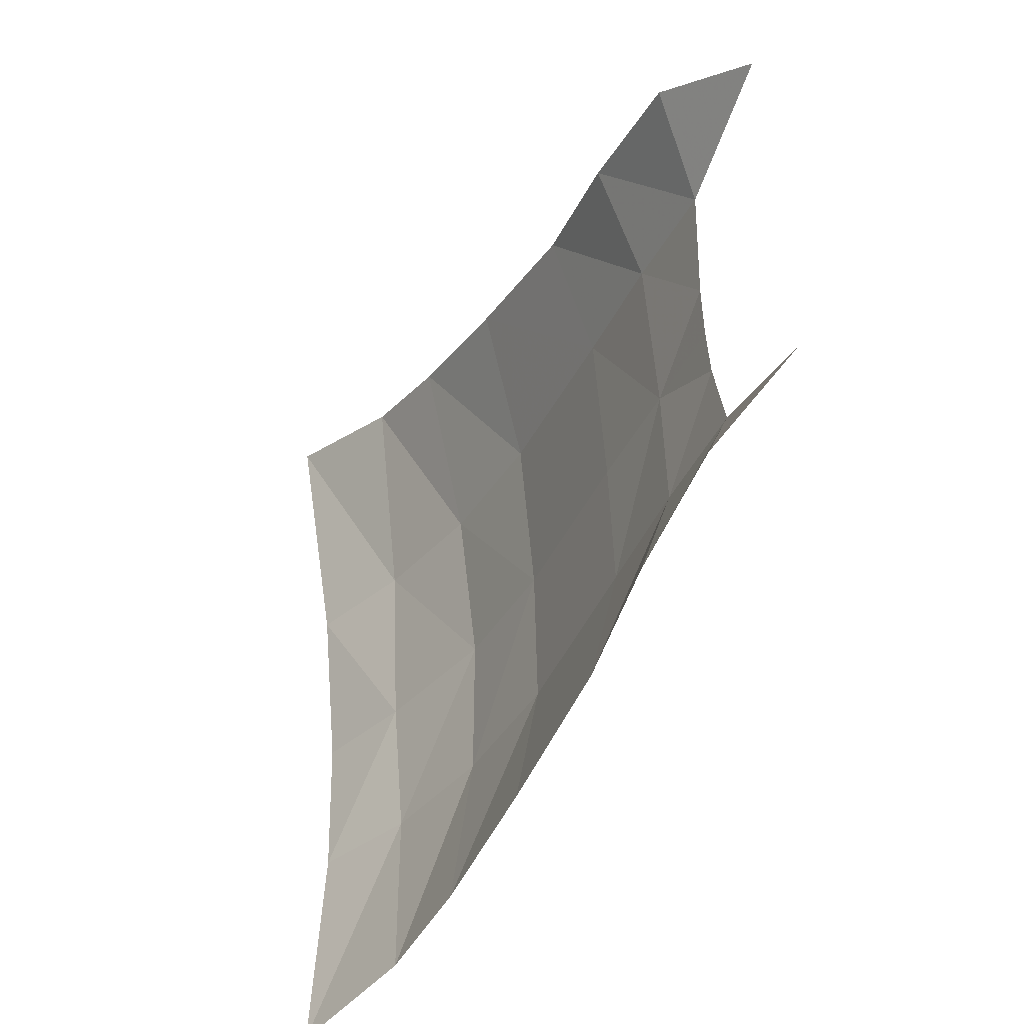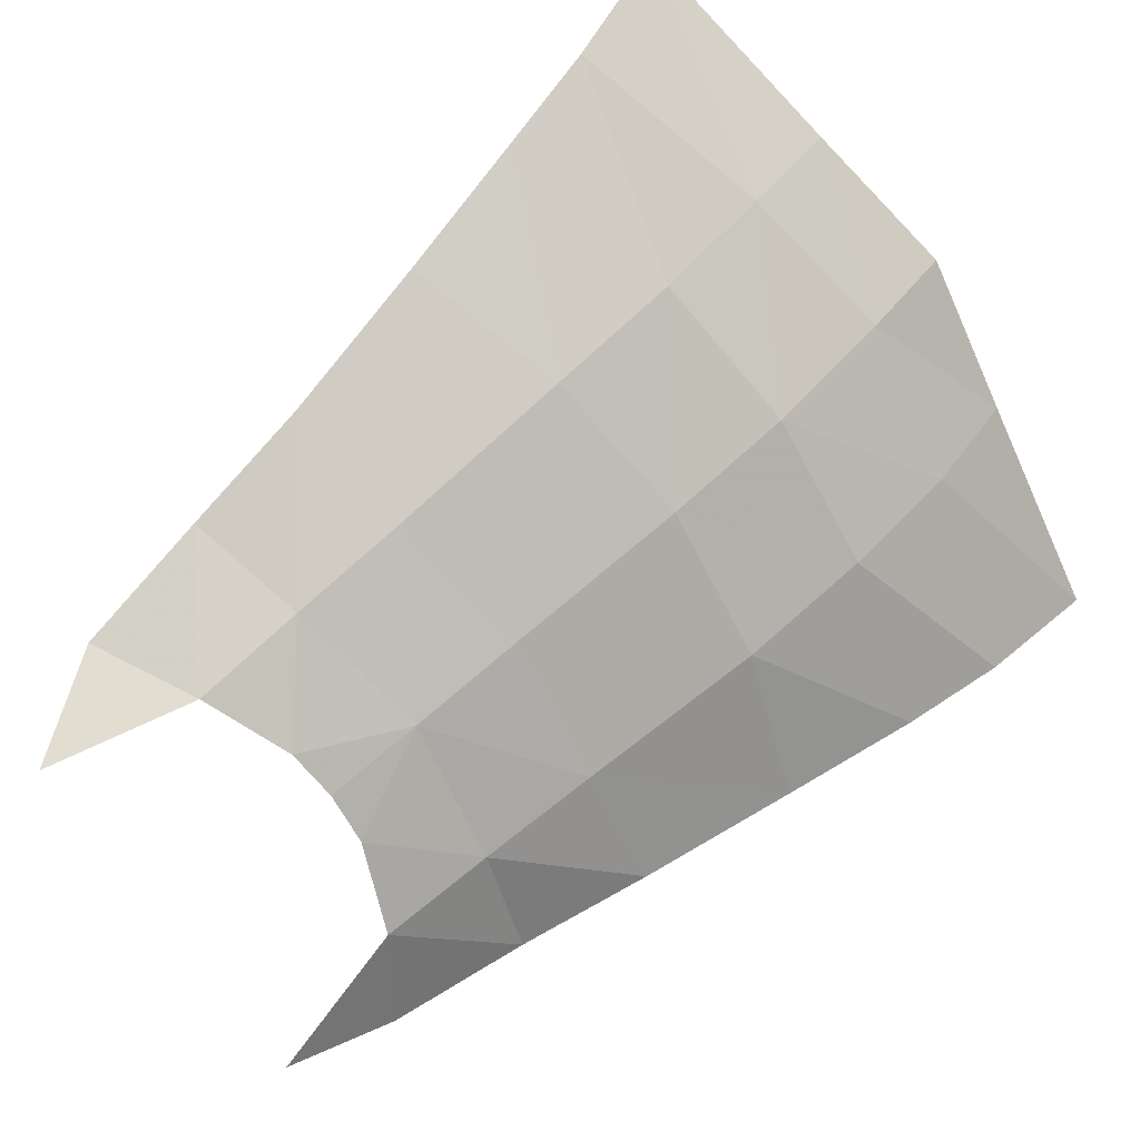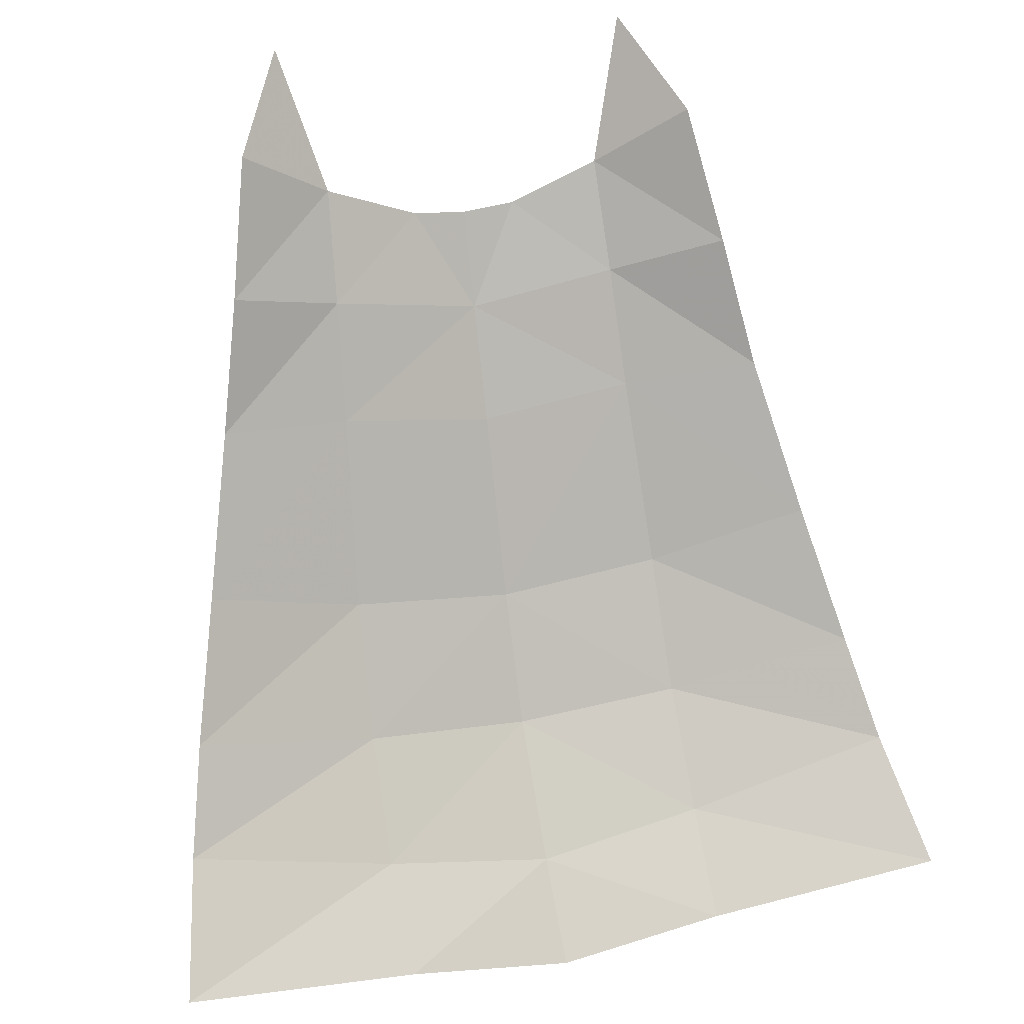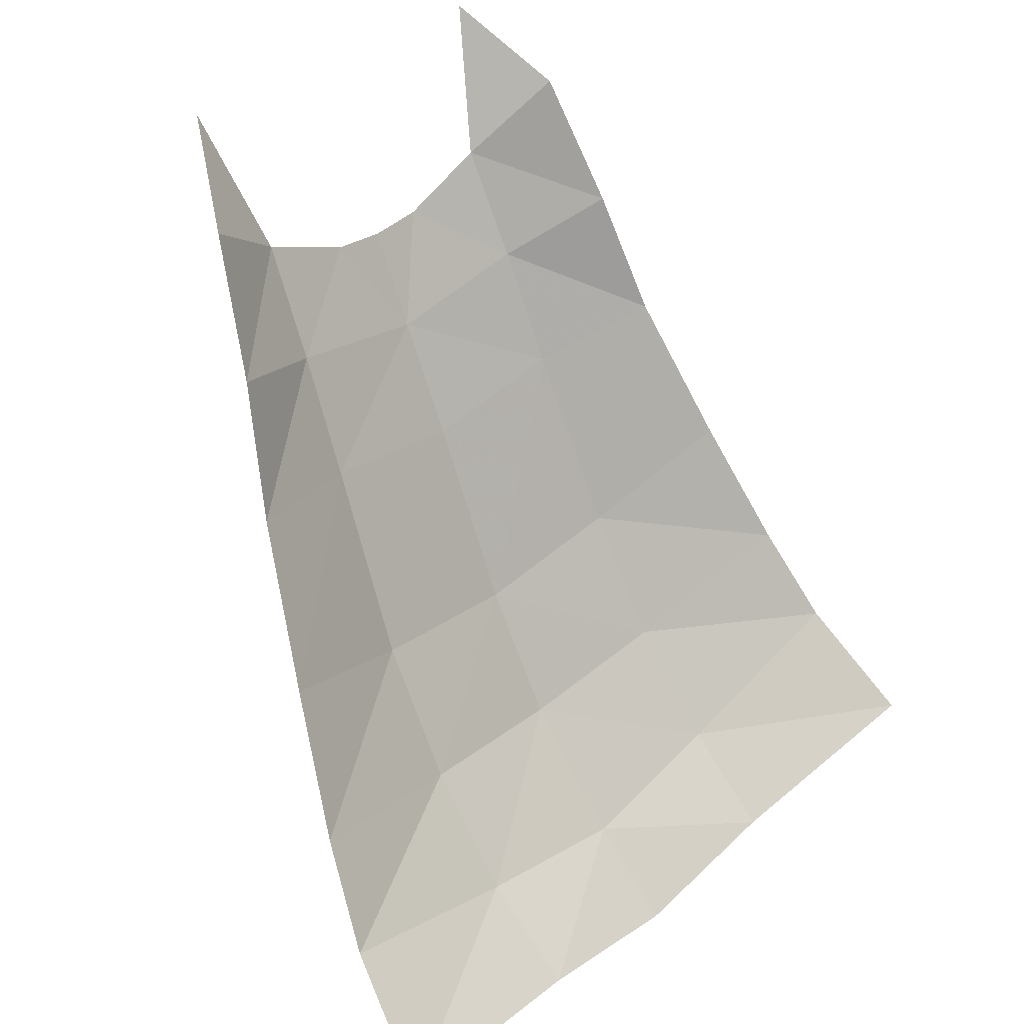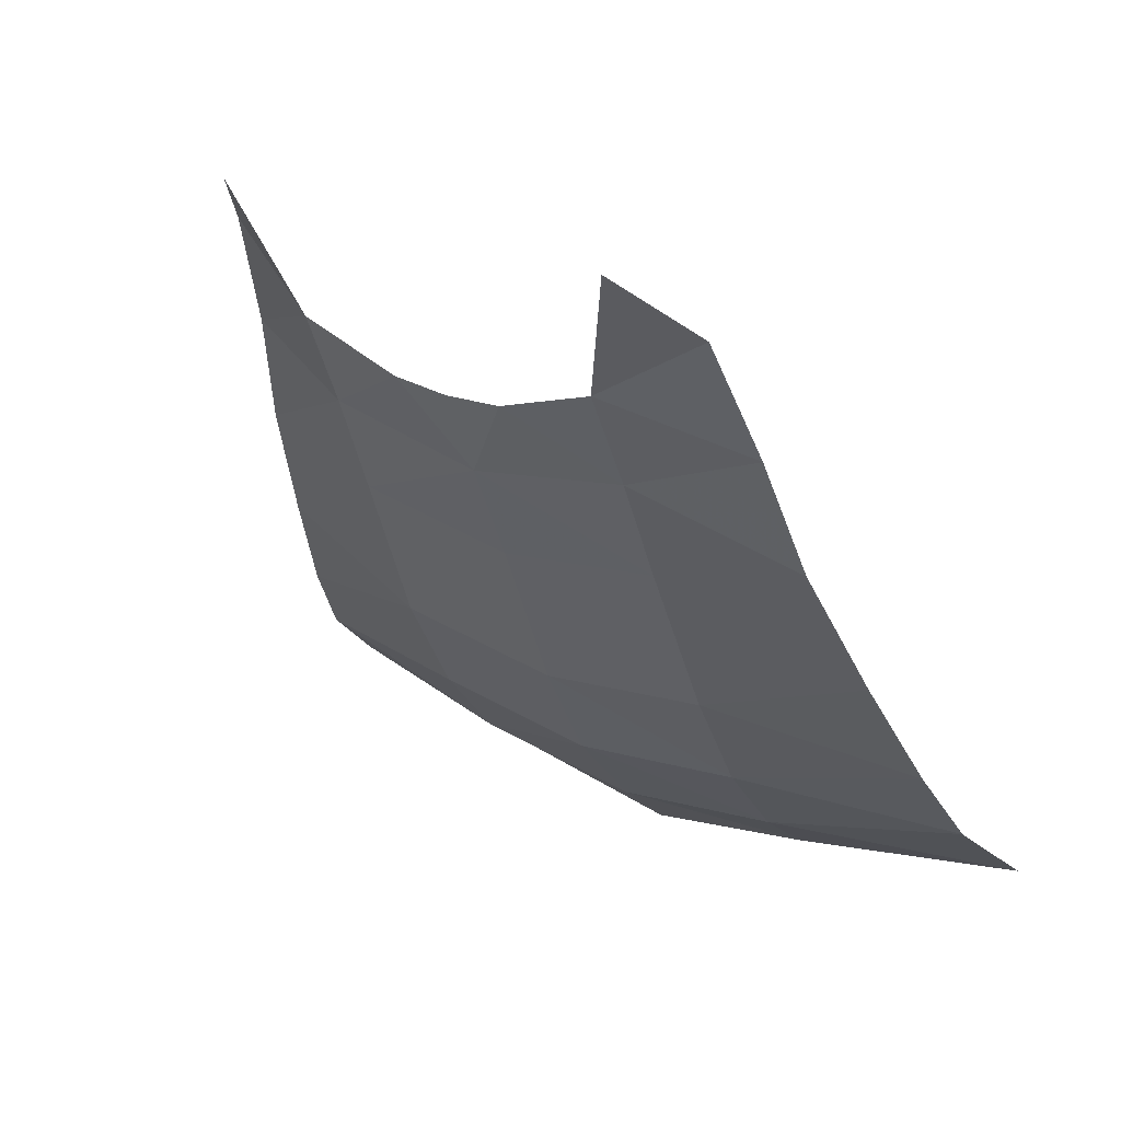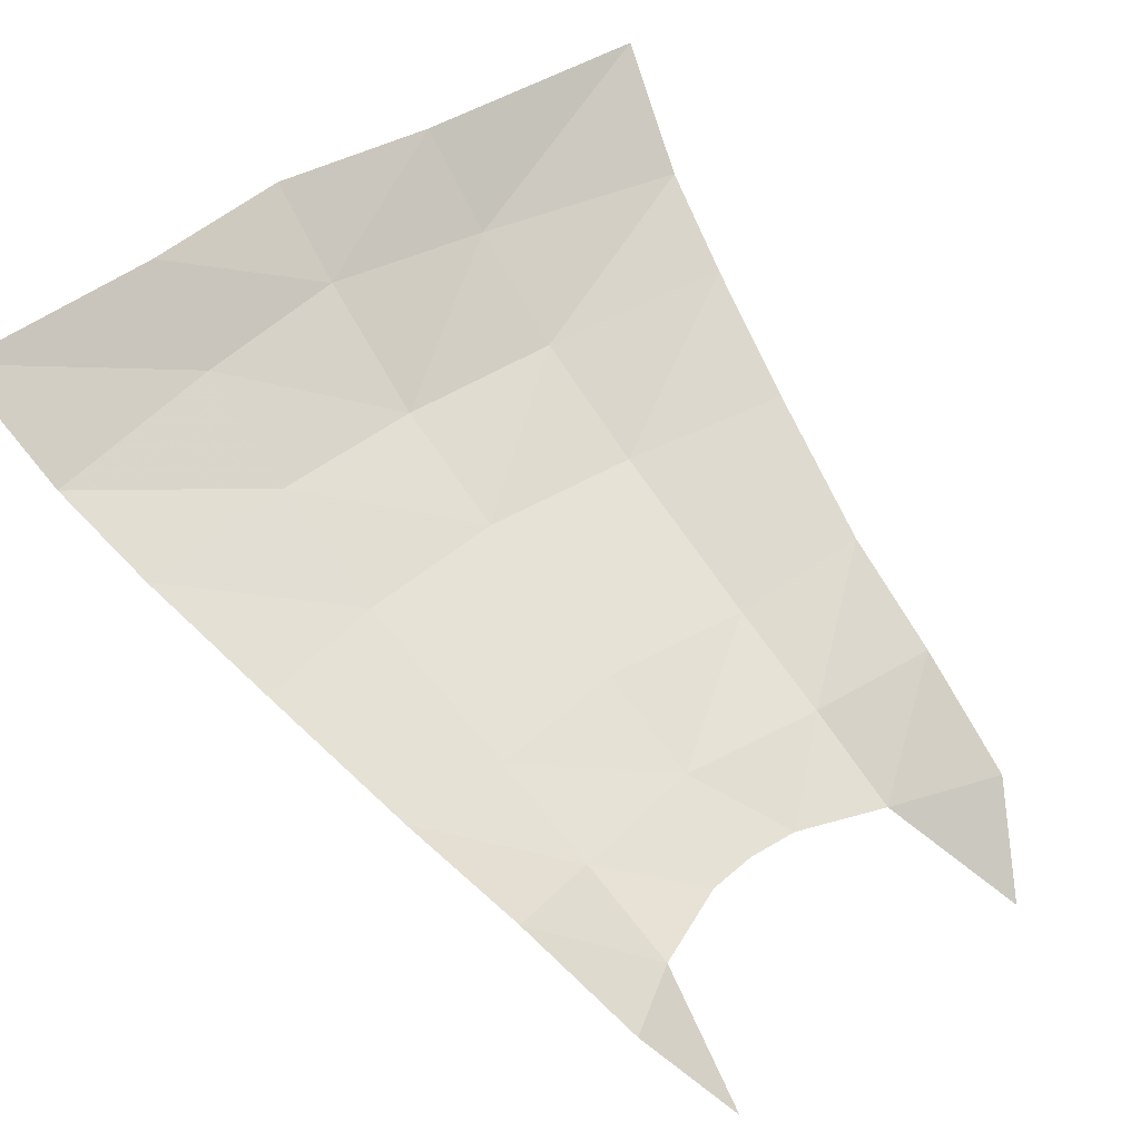
<metadata>
{"format":"obj","ext":"obj","renderer":"f3d","projection":"perspective","resolution":1024,"background":"white","views":[{"elev":50.9,"azim":-93.0,"up":"+Z"},{"elev":-68.8,"azim":124.2,"up":"+Y"},{"elev":31.4,"azim":164.2,"up":"+Z"},{"elev":34.0,"azim":132.1,"up":"+Z"},{"elev":31.3,"azim":31.3,"up":"+Z"},{"elev":43.3,"azim":-41.0,"up":"+Y"}]}
</metadata>
<code>
v 0 -1.8 -1.869
v -0.08875 -1.795 -1.86
v -0.09015 -1.752 -1.916
v 0 -1.75 -1.932
v 0 -1.8 -1.869
v -0.09015 -1.752 -1.916
v -0.02815 -1.921 -1.6
v -0.07645 -1.922 -1.581
v -0.07895 -1.897 -1.637
v -0.02815 -1.921 -1.6
v 0 -1.9 -1.651
v 0 -1.921 -1.602
v 0 -1.9 -1.651
v -0.02815 -1.921 -1.6
v -0.07895 -1.897 -1.637
v -0.1883 -1.779 -1.833
v -0.2006 -1.747 -1.884
v -0.08875 -1.795 -1.86
v -0.0871 -1.831 -1.793
v -0.2006 -1.747 -1.884
v -0.09015 -1.752 -1.916
v -0.08875 -1.795 -1.86
v -0.125 -1.906 -1.549
v -0.07645 -1.922 -1.581
v -0.09695 -1.949 -1.508
v -0.1386 -1.877 -1.618
v -0.07645 -1.922 -1.581
v -0.125 -1.906 -1.549
v -0.07895 -1.897 -1.637
v -0.07645 -1.922 -1.581
v -0.1386 -1.877 -1.618
v -0.0816 -1.872 -1.698
v -0.1521 -1.853 -1.685
v -0.171 -1.815 -1.764
v -0.0871 -1.831 -1.793
v -0.0816 -1.872 -1.698
v -0.0871 -1.831 -1.793
v 0 -1.835 -1.804
v 0 -1.874 -1.71
v -0.089 -1.706 -1.959
v 0 -1.708 -1.974
v 0 -1.75 -1.932
v -0.09015 -1.752 -1.916
v -0.089 -1.706 -1.959
v 0 -1.75 -1.932
v -0.09015 -1.752 -1.916
v -0.2006 -1.747 -1.884
v -0.215 -1.695 -1.938
v -0.089 -1.706 -1.959
v -0.09015 -1.752 -1.916
v -0.215 -1.695 -1.938
v 0 -1.9 -1.651
v -0.07895 -1.897 -1.637
v -0.0816 -1.872 -1.698
v 0 -1.874 -1.71
v 0 -1.9 -1.651
v -0.0816 -1.872 -1.698
v -0.07895 -1.897 -1.637
v -0.1386 -1.877 -1.618
v -0.1521 -1.853 -1.685
v -0.0816 -1.872 -1.698
v -0.07895 -1.897 -1.637
v -0.1521 -1.853 -1.685
v -0.08875 -1.795 -1.86
v 0 -1.8 -1.869
v 0 -1.835 -1.804
v -0.0871 -1.831 -1.793
v -0.171 -1.815 -1.764
v -0.1883 -1.779 -1.833
v -0.0871 -1.831 -1.793
v 0.07895 -1.897 -1.637
v 0.07645 -1.922 -1.581
v 0.02815 -1.921 -1.6
v 0.02815 -1.921 -1.6
v 0 -1.9 -1.651
v 0.07895 -1.897 -1.637
v 0 -1.9 -1.651
v 0.02815 -1.921 -1.6
v 0 -1.921 -1.602
v 0.08875 -1.795 -1.86
v 0.09015 -1.752 -1.916
v 0.2006 -1.747 -1.884
v 0.08875 -1.795 -1.86
v 0.2006 -1.747 -1.884
v 0.1883 -1.779 -1.833
v 0.0871 -1.831 -1.793
v 0.1386 -1.877 -1.618
v 0.07645 -1.922 -1.581
v 0.07895 -1.897 -1.637
v 0.125 -1.906 -1.549
v 0.07645 -1.922 -1.581
v 0.1386 -1.877 -1.618
v 0.09695 -1.949 -1.508
v 0.07645 -1.922 -1.581
v 0.125 -1.906 -1.549
v 0.0816 -1.872 -1.698
v 0.0871 -1.831 -1.793
v 0.171 -1.815 -1.764
v 0.1521 -1.853 -1.685
v 0.215 -1.695 -1.938
v 0.2006 -1.747 -1.884
v 0.09015 -1.752 -1.916
v 0.089 -1.706 -1.959
v 0.215 -1.695 -1.938
v 0.09015 -1.752 -1.916
v 0.0816 -1.872 -1.698
v 0.07895 -1.897 -1.637
v 0 -1.9 -1.651
v 0 -1.874 -1.71
v 0.0816 -1.872 -1.698
v 0 -1.9 -1.651
v 0.1521 -1.853 -1.685
v 0.1386 -1.877 -1.618
v 0.07895 -1.897 -1.637
v 0.0816 -1.872 -1.698
v 0.1521 -1.853 -1.685
v 0.07895 -1.897 -1.637
v 0.1883 -1.779 -1.833
v 0.171 -1.815 -1.764
v 0.0871 -1.831 -1.793
v 0.09015 -1.752 -1.916
v 0 -1.8 -1.869
v 0 -1.75 -1.932
v 0.09015 -1.752 -1.916
v 0.08875 -1.795 -1.86
v 0 -1.8 -1.869
v 0.0816 -1.872 -1.698
v 0 -1.874 -1.71
v 0 -1.835 -1.804
v 0.0871 -1.831 -1.793
v 0.089 -1.706 -1.959
v 0 -1.75 -1.932
v 0 -1.708 -1.974
v 0.089 -1.706 -1.959
v 0.09015 -1.752 -1.916
v 0 -1.75 -1.932
v 0 -1.835 -1.804
v 0 -1.8 -1.869
v 0.08875 -1.795 -1.86
v 0.0871 -1.831 -1.793
g mesh7452395
f 1 2 3
f 4 5 6
f 7 8 9
f 10 11 12
f 13 14 15
f 16 17 18
f 18 19 16
f 20 21 22
f 23 24 25
f 26 27 28
f 29 30 31
f 32 33 34
f 34 35 32
f 36 37 38
f 38 39 36
f 40 41 42
f 43 44 45
f 46 47 48
f 49 50 51
f 52 53 54
f 55 56 57
f 58 59 60
f 61 62 63
f 64 65 66
f 66 67 64
f 68 69 70
f 71 72 73
f 74 75 76
f 77 78 79
f 80 81 82
f 83 84 85
f 85 86 83
f 87 88 89
f 90 91 92
f 93 94 95
f 96 97 98
f 98 99 96
f 100 101 102
f 103 104 105
f 106 107 108
f 109 110 111
f 112 113 114
f 115 116 117
f 118 119 120
f 121 122 123
f 124 125 126
f 127 128 129
f 129 130 127
f 131 132 133
f 134 135 136
f 137 138 139
f 139 140 137

</code>
